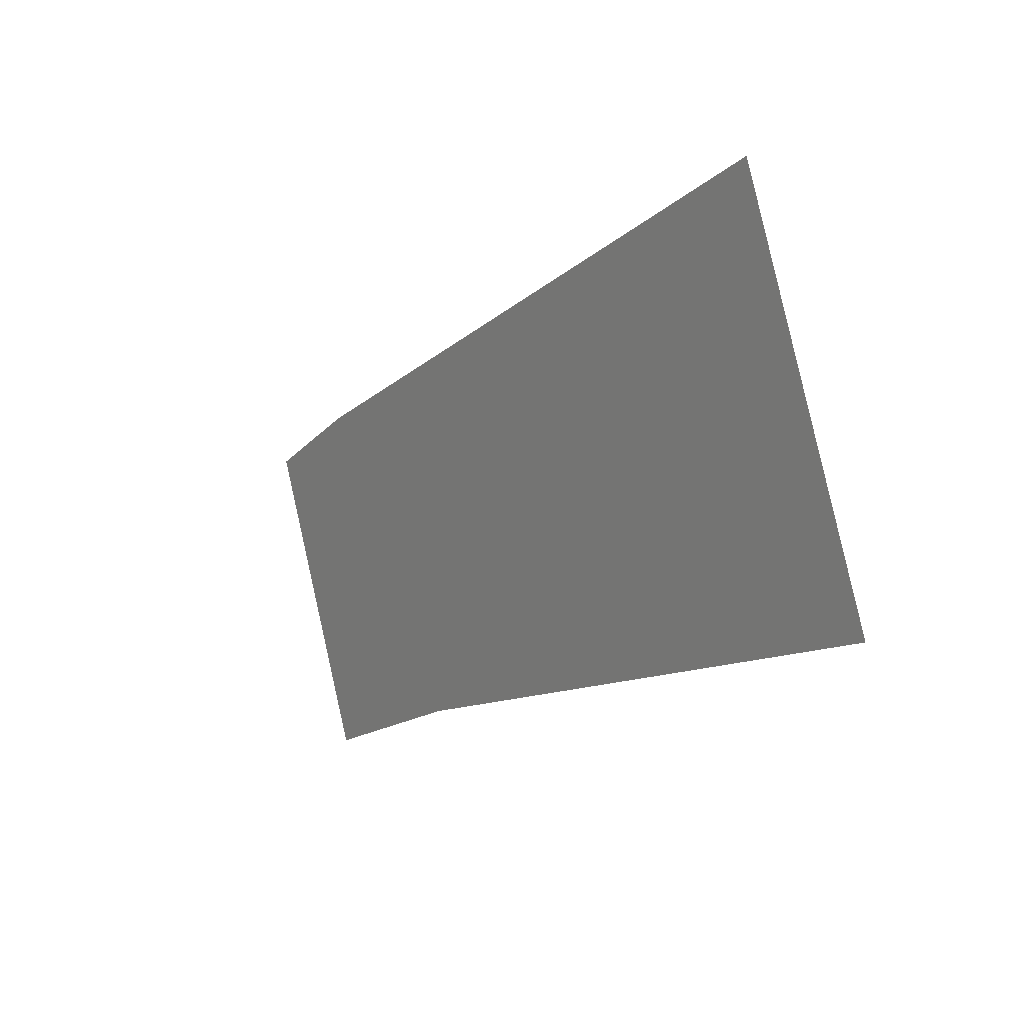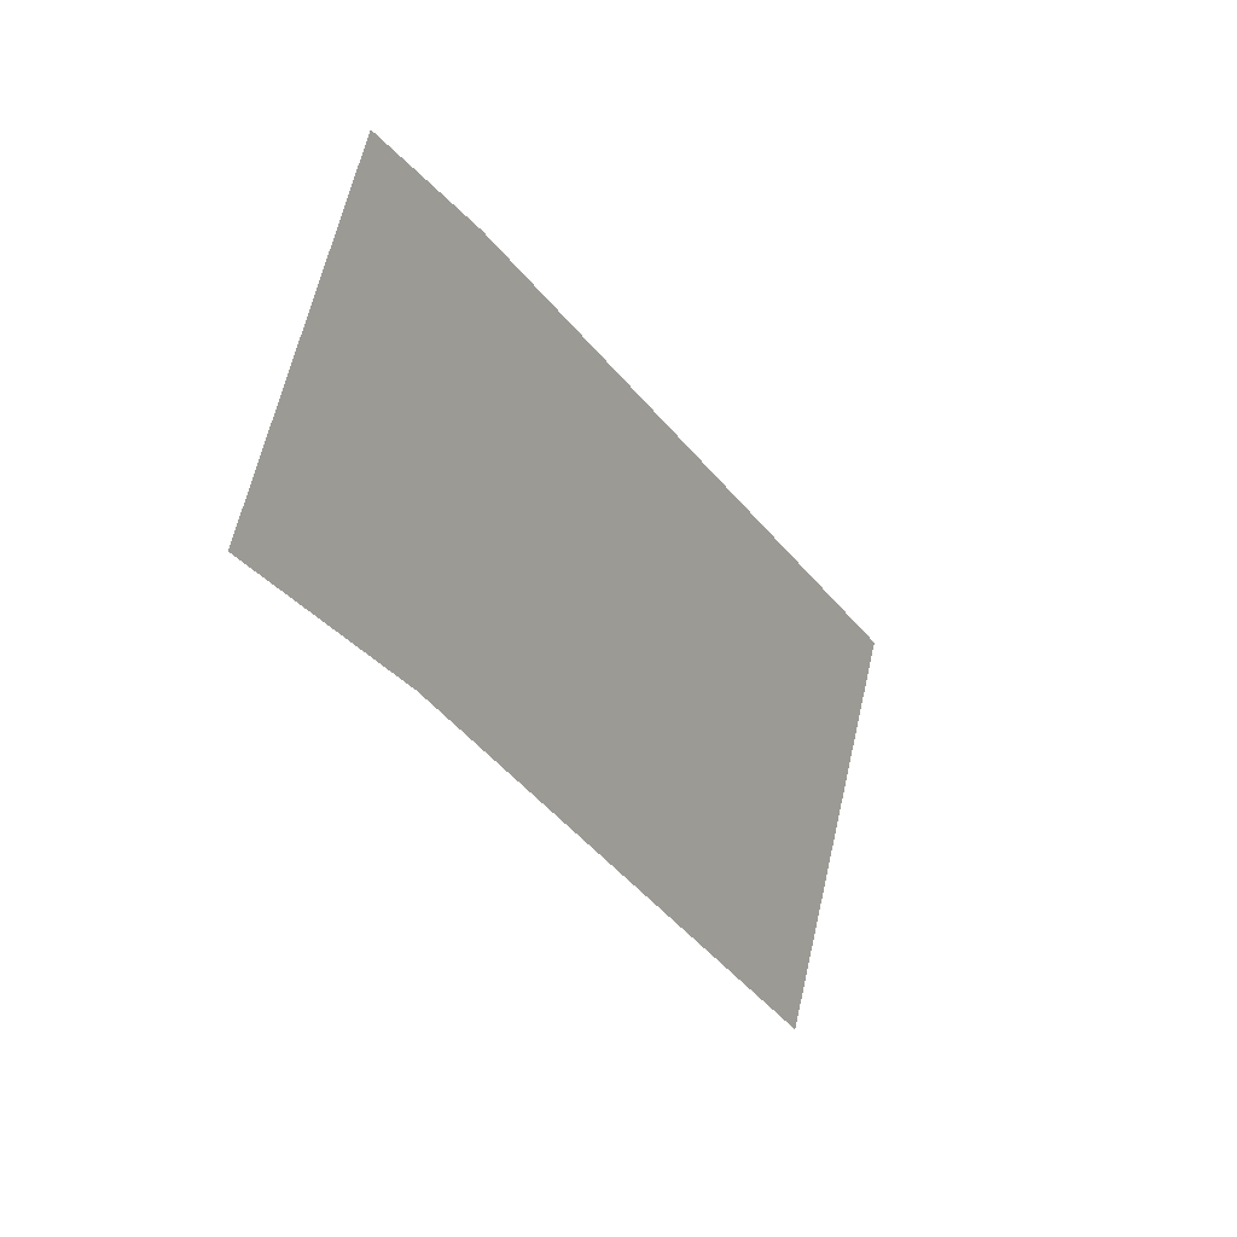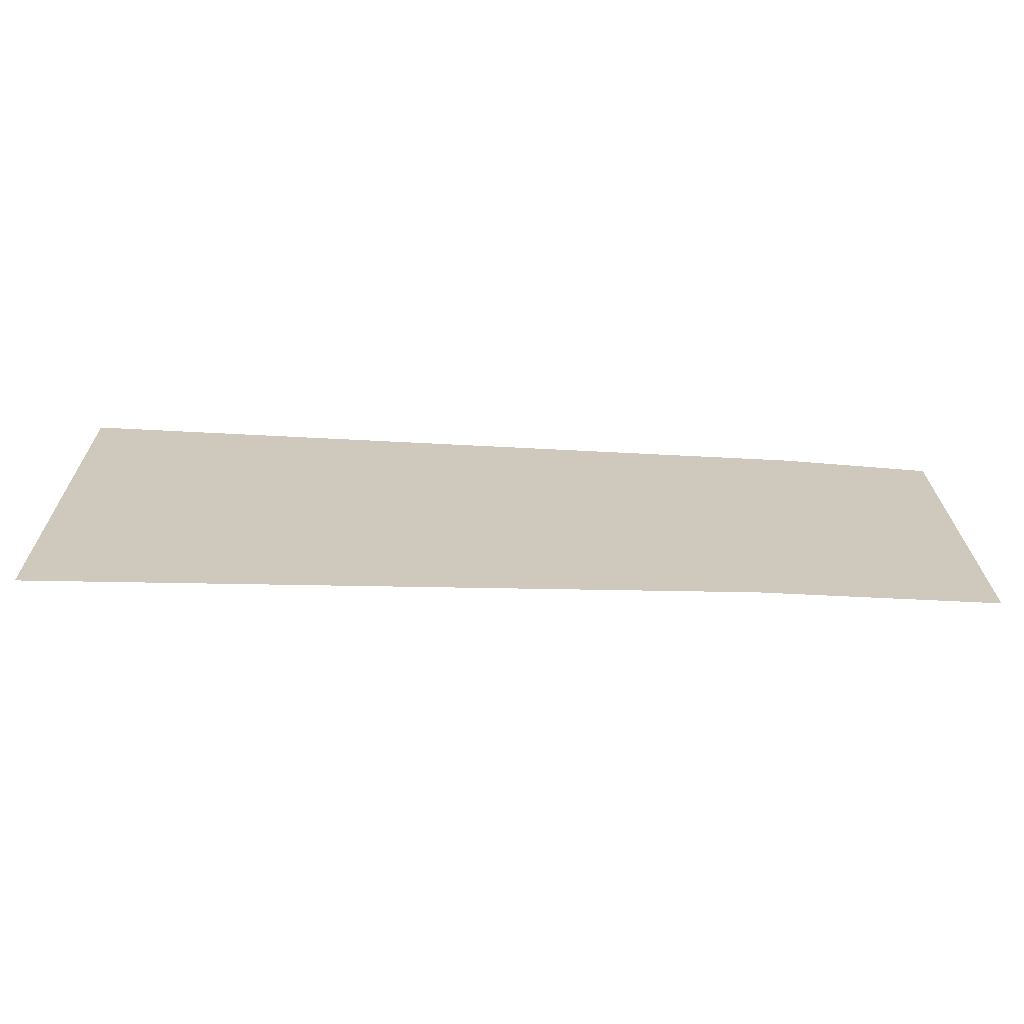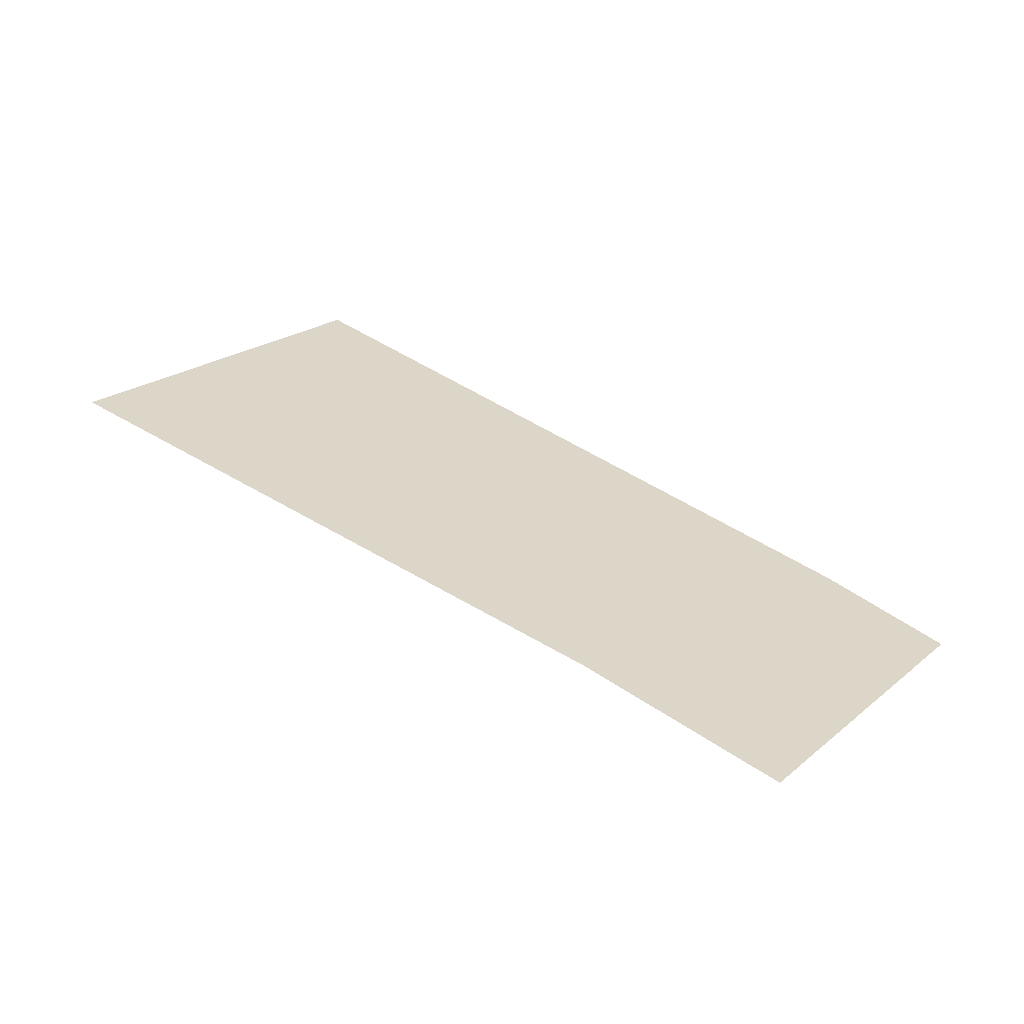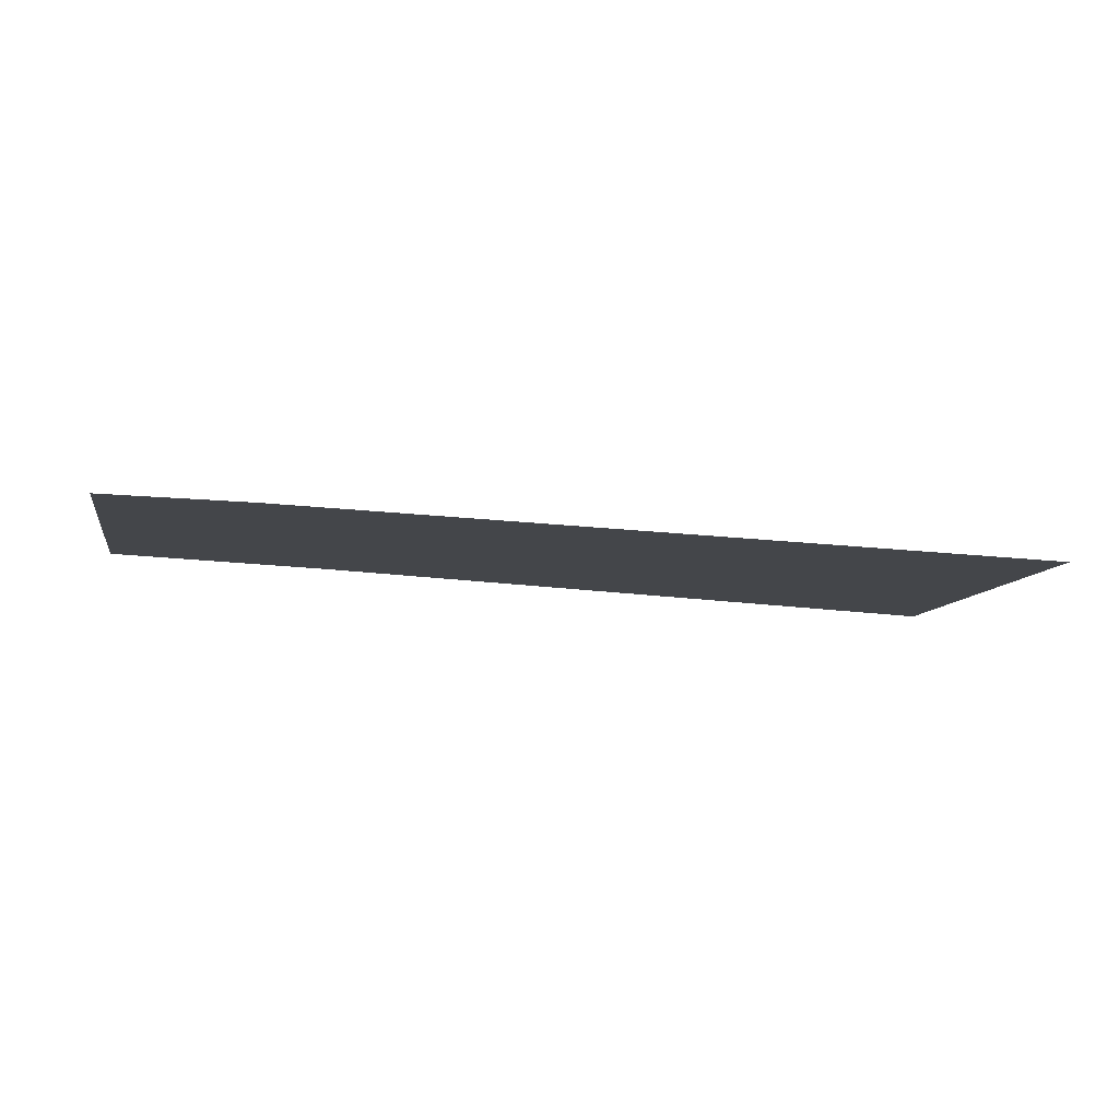
<metadata>
{"format":"obj","ext":"obj","renderer":"f3d","projection":"perspective","resolution":1024,"background":"white","views":[{"elev":-14.3,"azim":58.1,"up":"+Z"},{"elev":-31.4,"azim":-61.7,"up":"+Z"},{"elev":-52.9,"azim":177.5,"up":"+Z"},{"elev":41.7,"azim":-141.3,"up":"+Y"},{"elev":-24.2,"azim":-10.6,"up":"+Y"}]}
</metadata>
<code>
o mesh137/mesh137-geometry#mesh137-geometry
v -0.68 -0.02388 0.2214
v -0.6803 -0.024 0.2218
v -0.6803 -0.02388 0.2214
v -0.6801 -0.024 0.2218
v -0.6791 -0.02402 0.2219
v -0.6791 -0.02388 0.2213
f 1 2 3
f 2 1 4
f 4 1 5
f 5 1 6
f 3 2 1
f 4 1 2
f 5 1 4
f 6 1 5

</code>
